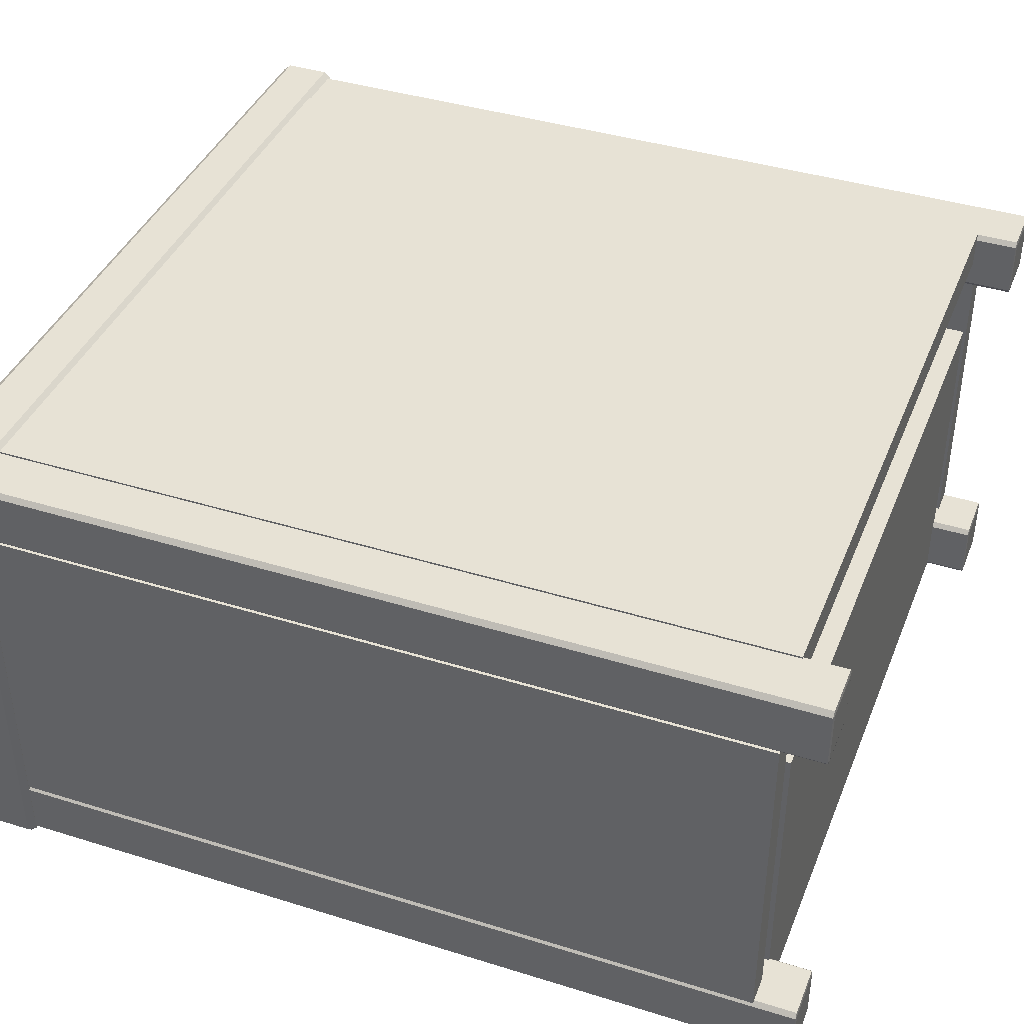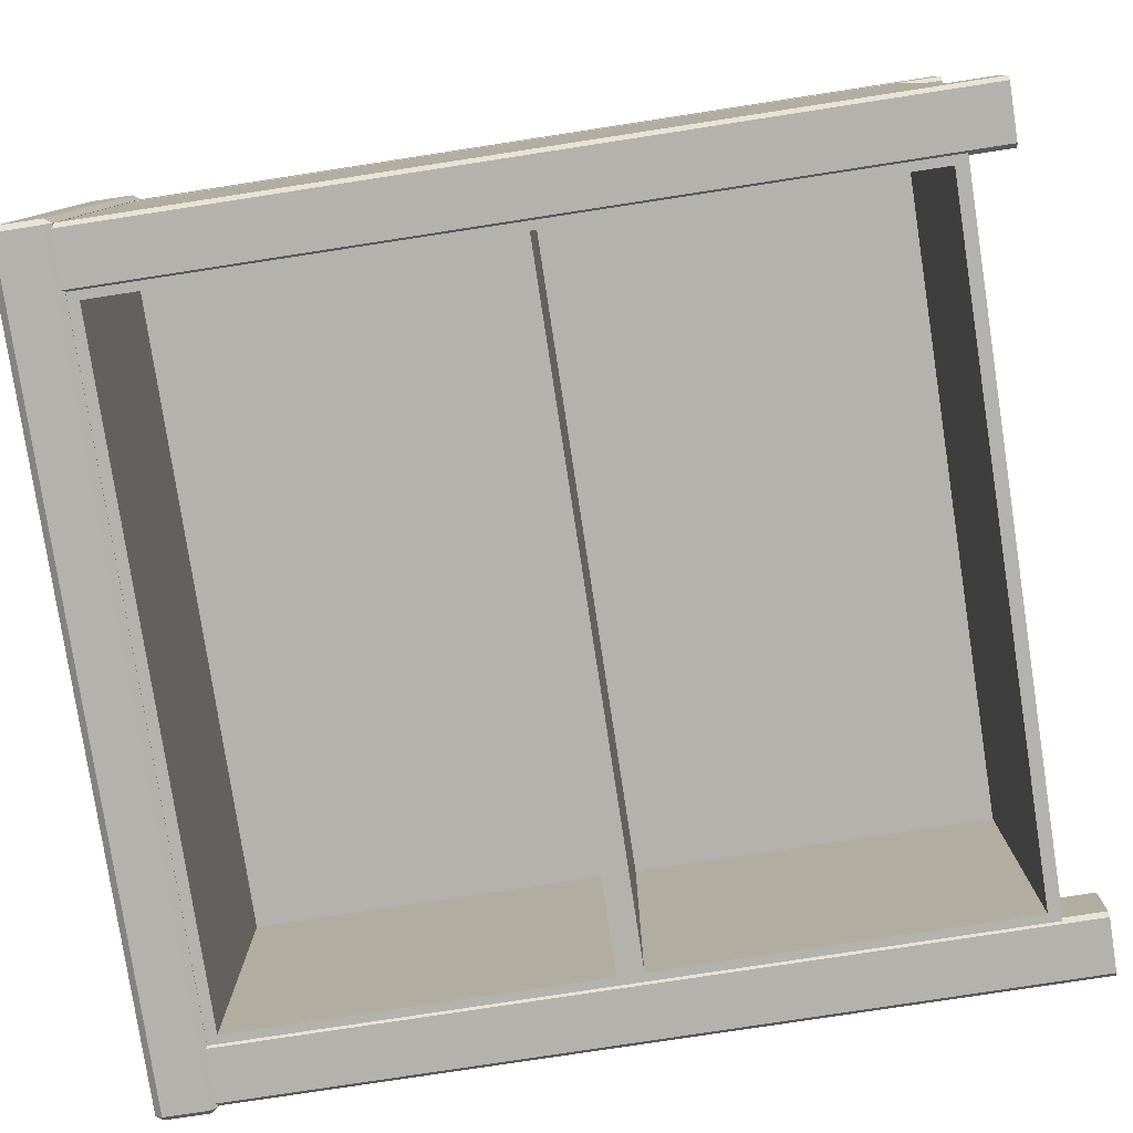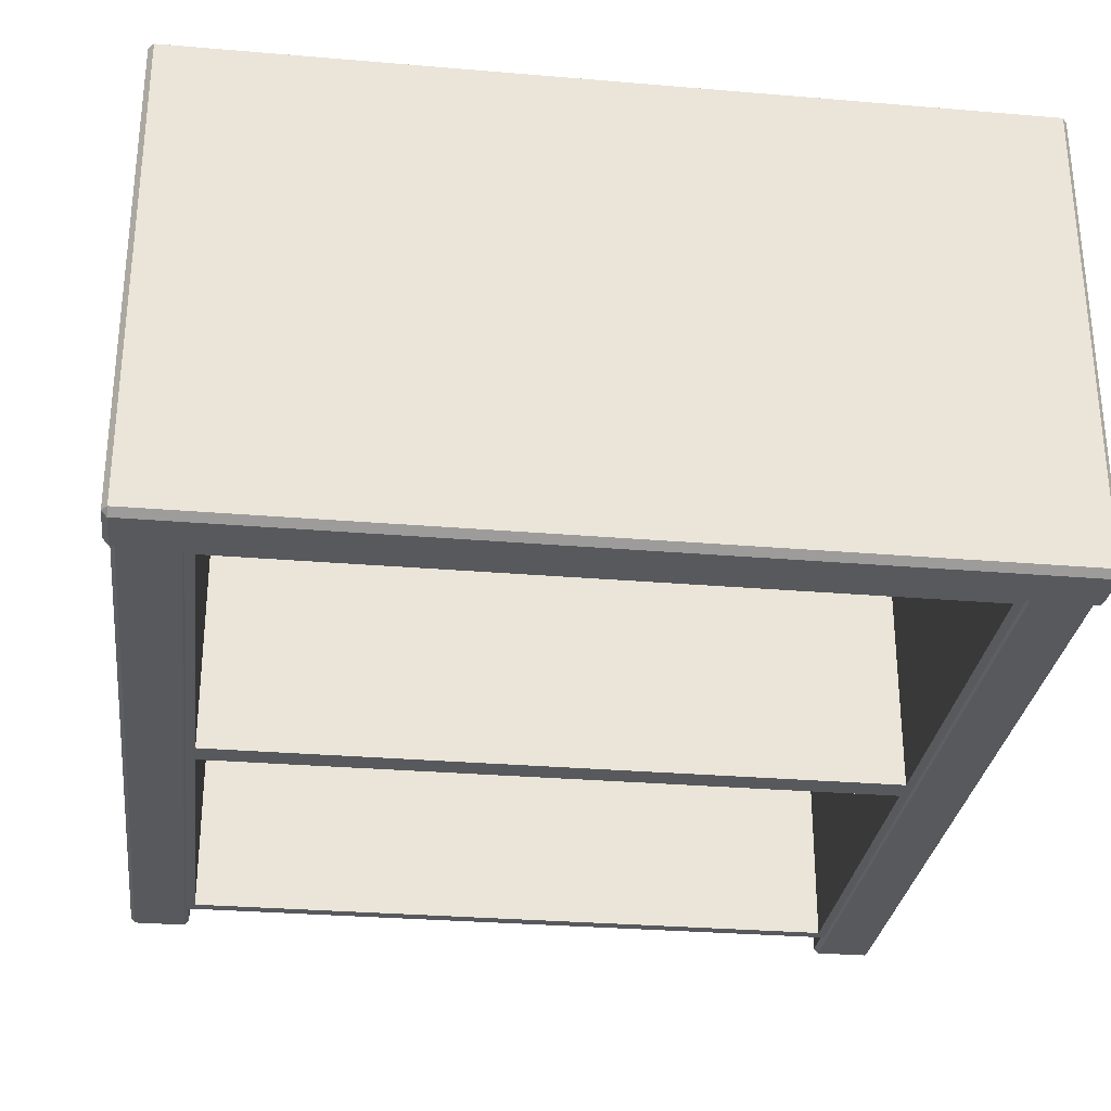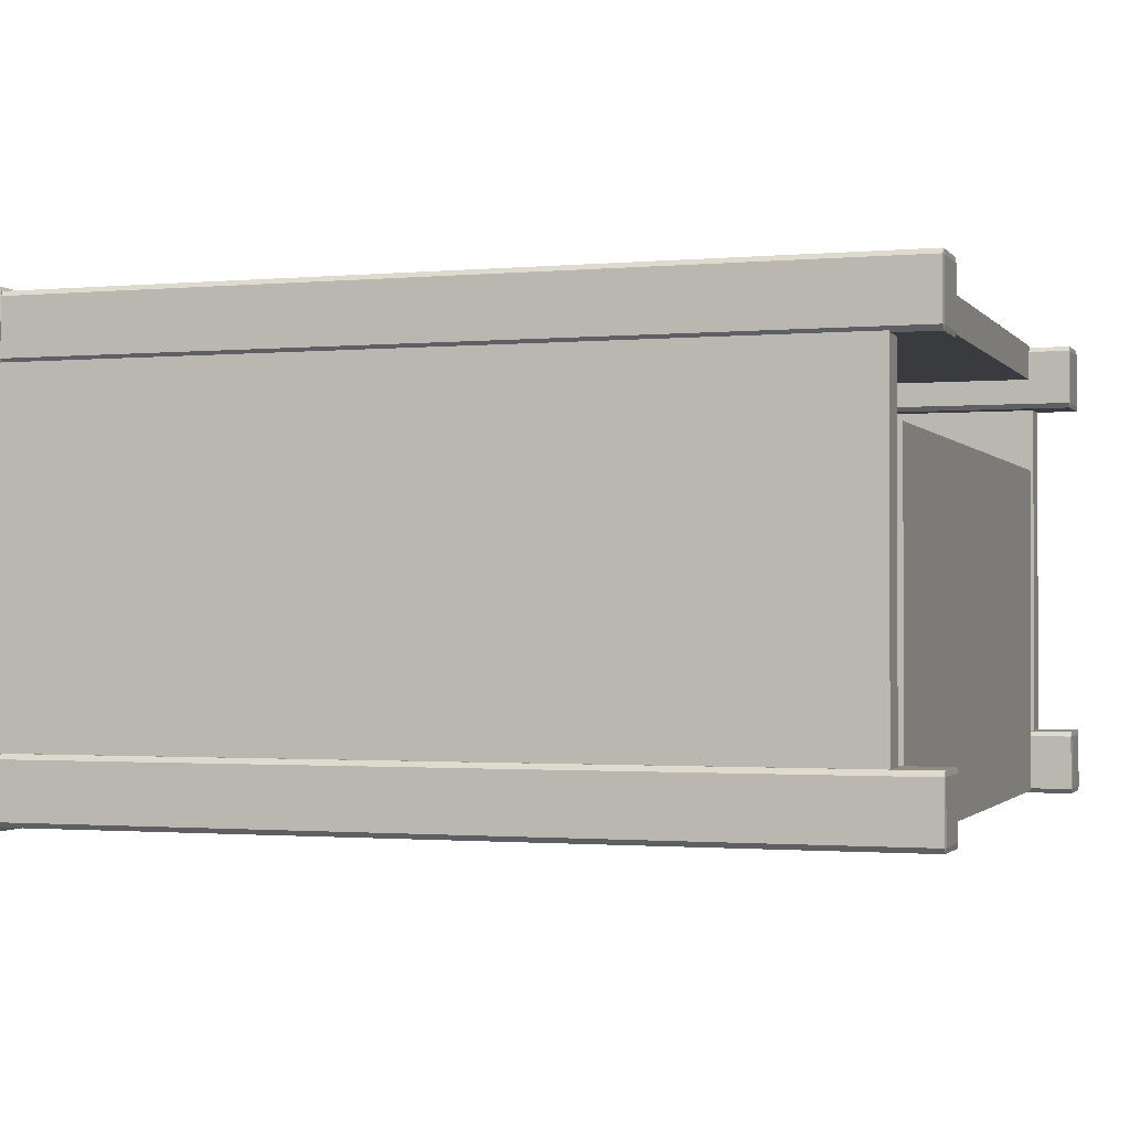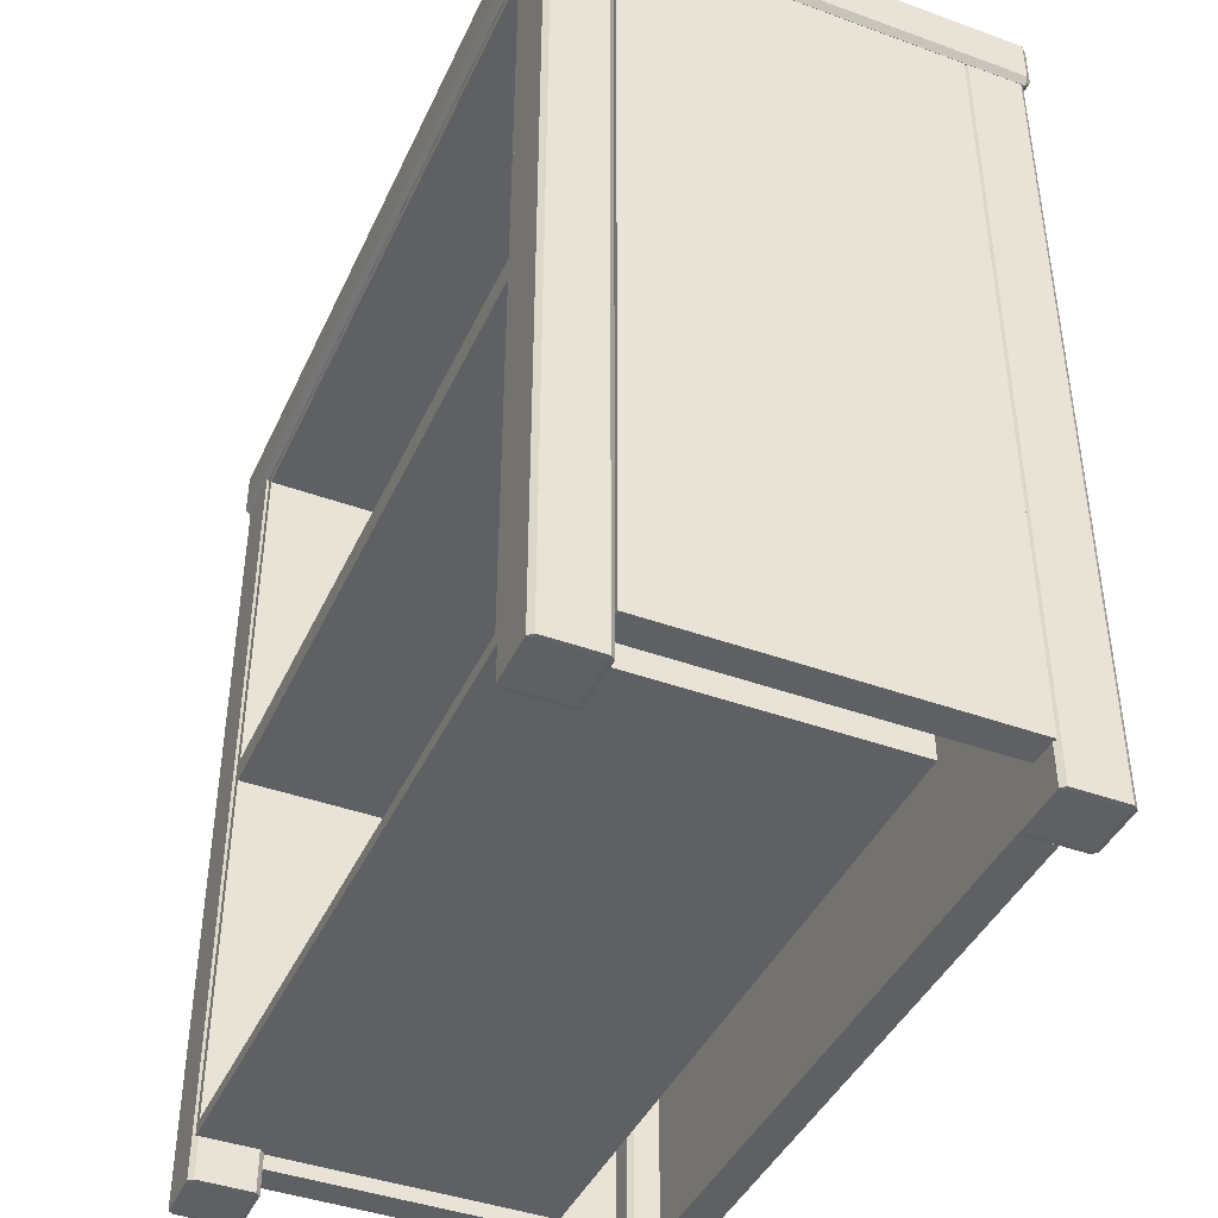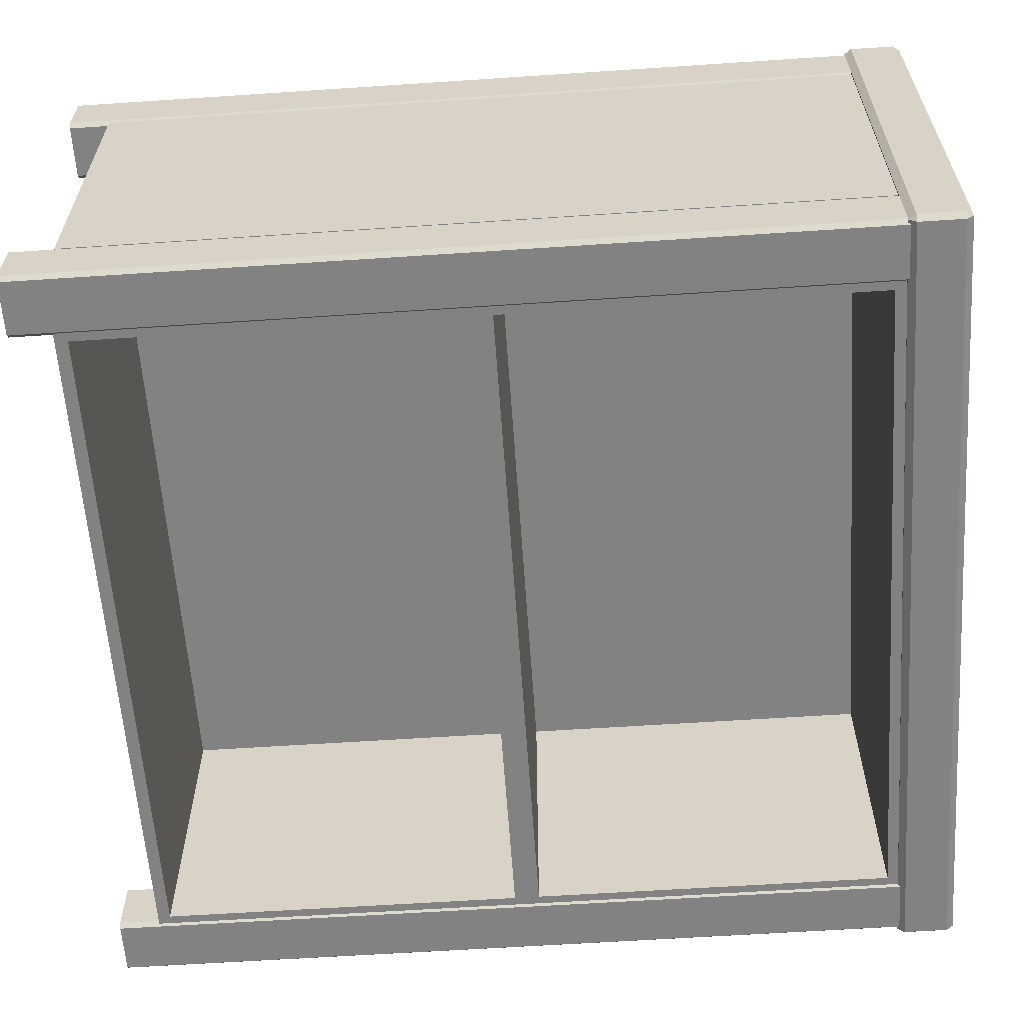
<metadata>
{"format":"obj","ext":"obj","renderer":"f3d","projection":"perspective","resolution":1024,"background":"white","views":[{"elev":40.3,"azim":110.9,"up":"+Y"},{"elev":-79.4,"azim":98.7,"up":"+Y"},{"elev":-29.5,"azim":-7.1,"up":"+Y"},{"elev":-1.3,"azim":108.4,"up":"+Y"},{"elev":-42.2,"azim":66.5,"up":"+Z"},{"elev":-60.7,"azim":-86.1,"up":"+Y"}]}
</metadata>
<code>
o SideTable_302_1
v -0.2338 -0.1455 -0.3473
v -0.2338 -0.1455 0.2165
v -0.2338 -0.1084 0.2165
v -0.2338 -0.1084 -0.3473
v -0.2728 -0.1488 -0.3473
v -0.2728 -0.1488 0.2165
v -0.2366 -0.1488 0.2165
v -0.2366 -0.1488 -0.3473
v -0.2756 -0.1084 -0.3473
v -0.2756 -0.1084 0.2165
v -0.2756 -0.1455 0.2165
v -0.2756 -0.1455 -0.3473
v -0.2366 -0.1084 -0.3478
v -0.2728 -0.1084 -0.3478
v -0.2728 -0.1455 -0.3478
v -0.2366 -0.1455 -0.3478
v -0.2728 -0.1084 0.217
v -0.2366 -0.1084 0.217
v -0.2366 -0.1455 0.217
v -0.2728 -0.1455 0.217
v -0.2366 -0.1052 -0.3473
v -0.2366 -0.1052 0.2165
v -0.2728 -0.1052 0.2165
v -0.2728 -0.1052 -0.3473
v -0.2338 0.1287 -0.3473
v -0.2338 0.1287 0.2165
v -0.2338 0.1658 0.2165
v -0.2338 0.1658 -0.3473
v -0.2728 0.1254 -0.3473
v -0.2728 0.1254 0.2165
v -0.2366 0.1254 0.2165
v -0.2366 0.1254 -0.3473
v -0.2756 0.1658 -0.3473
v -0.2756 0.1658 0.2165
v -0.2756 0.1287 0.2165
v -0.2756 0.1287 -0.3473
v -0.2366 0.1658 -0.3478
v -0.2728 0.1658 -0.3478
v -0.2728 0.1287 -0.3478
v -0.2366 0.1287 -0.3478
v -0.2728 0.1658 0.217
v -0.2366 0.1658 0.217
v -0.2366 0.1287 0.217
v -0.2728 0.1287 0.217
v -0.2366 0.169 -0.3473
v -0.2366 0.169 0.2165
v -0.2728 0.169 0.2165
v -0.2728 0.169 -0.3473
v 0.2364 -0.1084 -0.3478
v 0.2364 -0.1455 -0.3478
v 0.2727 -0.1455 -0.3478
v 0.2727 -0.1084 -0.3478
v 0.2727 -0.1488 -0.3473
v 0.2364 -0.1488 -0.3473
v 0.2364 -0.1488 0.2165
v 0.2727 -0.1488 0.2165
v 0.2755 -0.1084 -0.3473
v 0.2755 -0.1455 -0.3473
v 0.2755 -0.1455 0.2165
v 0.2755 -0.1084 0.2165
v 0.2727 -0.1084 0.217
v 0.2727 -0.1455 0.217
v 0.2364 -0.1455 0.217
v 0.2364 -0.1084 0.217
v 0.2336 -0.1455 -0.3473
v 0.2336 -0.1084 -0.3473
v 0.2336 -0.1084 0.2165
v 0.2336 -0.1455 0.2165
v 0.2364 -0.1052 -0.3473
v 0.2727 -0.1052 -0.3473
v 0.2727 -0.1052 0.2165
v 0.2364 -0.1052 0.2165
v 0.2727 0.1254 -0.3473
v 0.2364 0.1254 -0.3473
v 0.2364 0.1254 0.2165
v 0.2727 0.1254 0.2165
v 0.2755 0.1658 -0.3473
v 0.2755 0.1287 -0.3473
v 0.2755 0.1287 0.2165
v 0.2755 0.1658 0.2165
v 0.2727 0.1658 0.217
v 0.2727 0.1287 0.217
v 0.2364 0.1287 0.217
v 0.2364 0.1658 0.217
v 0.2336 0.1287 -0.3473
v 0.2336 0.1658 -0.3473
v 0.2336 0.1658 0.2165
v 0.2336 0.1287 0.2165
v 0.2364 0.169 -0.3473
v 0.2727 0.169 -0.3473
v 0.2727 0.169 0.2165
v 0.2364 0.169 0.2165
v 0.2364 0.1287 -0.3478
v 0.2364 0.1658 -0.3478
v 0.2727 0.1287 -0.3478
v 0.2727 0.1658 -0.3478
v -0.2537 -0.1049 -0.3188
v -0.2537 -0.1049 0.2148
v -0.2537 0.1263 0.2148
v -0.2537 0.1263 -0.3188
v -0.2747 0.1263 0.2148
v -0.2747 0.1263 -0.3188
v -0.2747 -0.1049 0.2148
v -0.2747 -0.1049 -0.3188
v 0.2545 -0.1049 -0.3188
v 0.2545 0.1263 -0.3188
v 0.2545 0.1263 0.2148
v 0.2545 -0.1049 0.2148
v 0.2754 0.1263 -0.3188
v 0.2754 0.1263 0.2148
v 0.2754 -0.1049 -0.3188
v 0.2754 -0.1049 0.2148
v -0.2379 0.1461 -0.3188
v -0.2379 0.1461 0.2148
v 0.2377 0.1461 0.2148
v 0.2377 0.1461 -0.3188
v 0.2377 0.1702 0.2148
v 0.2377 0.1702 -0.3188
v -0.2379 0.1702 0.2148
v -0.2379 0.1702 -0.3188
v -0.2379 0.08132 -0.3188
v 0.2377 0.08132 -0.3188
v 0.2377 0.08132 0.2148
v -0.2379 0.08132 0.2148
v 0.2377 -0.1472 -0.3188
v 0.2377 -0.1472 -0.05196
v 0.2377 -0.1472 0.2148
v -0.2293 -0.1472 -0.06057
v -0.2293 0.06032 -0.06057
v -0.2293 0.06032 -0.3101
v -0.2293 -0.1472 -0.3101
v -0.2379 -0.1472 0.2148
v -0.2379 -0.1472 -0.05196
v -0.2379 -0.1472 -0.3188
v -0.04042 -0.1472 -0.3188
v -0.04042 -0.1472 0.2148
v 0.2291 -0.1472 -0.3101
v 0.2291 0.06032 -0.3101
v 0.2291 0.06032 -0.06057
v 0.2291 -0.1472 -0.06057
v -0.04042 -0.1472 0.2062
v -0.04042 0.06032 0.2062
v -0.04042 0.06032 -0.04334
v -0.04042 -0.1472 -0.04334
v -0.04042 -0.1472 -0.3101
v -0.04042 -0.1472 -0.06057
v -0.04042 -0.1472 -0.05196
v 0.2291 -0.1472 -0.04334
v 0.2291 -0.1472 0.2062
v -0.2293 -0.1472 -0.04334
v -0.2293 -0.1472 0.2062
v -0.2293 0.06032 -0.04334
v -0.2293 0.06032 0.2062
v -0.04042 0.06032 -0.3101
v -0.04042 0.06032 -0.06057
v 0.2291 0.06032 -0.04334
v 0.2291 0.06032 0.2062
v 0.2756 -0.1517 0.2184
v -0.2756 -0.1517 0.2184
v -0.2756 -0.1517 0.2487
v 0.2756 -0.1517 0.2487
v 0.2792 0.1684 0.2184
v 0.2792 -0.1476 0.2184
v 0.2792 -0.1476 0.2487
v 0.2792 0.1684 0.2487
v 0.2756 0.1684 0.2535
v 0.2756 -0.1476 0.2535
v -0.2756 -0.1476 0.2535
v -0.2756 0.1684 0.2535
v -0.2792 -0.1476 0.2184
v -0.2792 0.1684 0.2184
v -0.2792 0.1684 0.2487
v -0.2792 -0.1476 0.2487
v -0.2756 0.1725 0.2184
v 0.2756 0.1725 0.2184
v 0.2756 0.1725 0.2487
v -0.2756 0.1725 0.2487
v -0.2756 -0.1476 0.2136
v -0.2756 0.1684 0.2136
v 0.2756 -0.1476 0.2136
v 0.2756 0.1684 0.2136
f 1 3 2
f 1 4 3
f 5 7 6
f 5 8 7
f 9 11 10
f 9 12 11
f 13 15 14
f 13 16 15
f 17 19 18
f 17 20 19
f 21 23 22
f 21 24 23
f 16 1 8
f 7 2 19
f 13 21 4
f 18 3 22
f 15 5 12
f 20 11 6
f 14 9 24
f 17 23 10
f 4 16 13
f 4 1 16
f 1 7 8
f 1 2 7
f 2 18 19
f 2 3 18
f 3 21 22
f 3 4 21
f 24 13 14
f 24 21 13
f 22 17 18
f 22 23 17
f 23 9 10
f 23 24 9
f 12 14 15
f 12 9 14
f 10 20 17
f 10 11 20
f 11 5 6
f 11 12 5
f 8 15 16
f 8 5 15
f 6 19 20
f 6 7 19
f 25 27 26
f 25 28 27
f 29 31 30
f 29 32 31
f 33 35 34
f 33 36 35
f 37 39 38
f 37 40 39
f 41 43 42
f 41 44 43
f 45 47 46
f 45 48 47
f 40 25 32
f 31 26 43
f 37 45 28
f 42 27 46
f 39 29 36
f 44 35 30
f 38 33 48
f 41 47 34
f 28 40 37
f 28 25 40
f 25 31 32
f 25 26 31
f 26 42 43
f 26 27 42
f 27 45 46
f 27 28 45
f 48 37 38
f 48 45 37
f 46 41 42
f 46 47 41
f 47 33 34
f 47 48 33
f 36 38 39
f 36 33 38
f 34 44 41
f 34 35 44
f 35 29 30
f 35 36 29
f 32 39 40
f 32 29 39
f 30 43 44
f 30 31 43
f 49 51 50
f 49 52 51
f 53 55 54
f 53 56 55
f 57 59 58
f 57 60 59
f 61 63 62
f 61 64 63
f 65 67 66
f 65 68 67
f 69 71 70
f 69 72 71
f 50 54 65
f 55 63 68
f 49 66 69
f 64 72 67
f 51 58 53
f 62 56 59
f 52 70 57
f 61 60 71
f 49 65 66
f 49 50 65
f 54 68 65
f 54 55 68
f 63 67 68
f 63 64 67
f 72 66 67
f 72 69 66
f 52 69 70
f 52 49 69
f 64 71 72
f 64 61 71
f 60 70 71
f 60 57 70
f 51 57 58
f 51 52 57
f 61 59 60
f 61 62 59
f 56 58 59
f 56 53 58
f 50 53 54
f 50 51 53
f 62 55 56
f 62 63 55
f 73 75 74
f 73 76 75
f 77 79 78
f 77 80 79
f 81 83 82
f 81 84 83
f 85 87 86
f 85 88 87
f 89 91 90
f 89 92 91
f 93 74 85
f 75 83 88
f 94 86 89
f 84 92 87
f 95 78 73
f 82 76 79
f 96 90 77
f 81 80 91
f 94 85 86
f 94 93 85
f 74 88 85
f 74 75 88
f 83 87 88
f 83 84 87
f 92 86 87
f 92 89 86
f 96 89 90
f 96 94 89
f 84 91 92
f 84 81 91
f 80 90 91
f 80 77 90
f 95 77 78
f 95 96 77
f 81 79 80
f 81 82 79
f 76 78 79
f 76 73 78
f 93 73 74
f 93 95 73
f 82 75 76
f 82 83 75
f 94 95 93
f 94 96 95
f 97 99 98
f 97 100 99
f 100 101 99
f 100 102 101
f 102 103 101
f 102 104 103
f 104 98 103
f 104 97 98
f 100 104 102
f 100 97 104
f 101 98 99
f 101 103 98
f 105 107 106
f 105 108 107
f 106 110 109
f 106 107 110
f 109 112 111
f 109 110 112
f 111 108 105
f 111 112 108
f 106 111 105
f 106 109 111
f 110 108 112
f 110 107 108
f 113 115 114
f 113 116 115
f 116 117 115
f 116 118 117
f 118 119 117
f 118 120 119
f 120 114 119
f 120 113 114
f 116 120 118
f 116 113 120
f 117 114 115
f 117 119 114
f 121 123 122
f 121 124 123
f 122 126 125
f 126 122 127
f 127 122 123
f 128 130 129
f 128 131 130
f 124 133 132
f 133 124 134
f 134 124 121
f 135 122 125
f 122 135 121
f 121 135 134
f 124 127 123
f 127 124 136
f 136 124 132
f 137 139 138
f 137 140 139
f 140 125 126
f 140 137 125
f 137 135 125
f 137 145 135
f 146 140 126
f 146 126 147
f 145 134 135
f 145 131 134
f 148 147 126
f 149 148 126
f 149 126 127
f 141 149 127
f 141 127 136
f 144 133 147
f 144 150 133
f 148 144 147
f 131 133 134
f 131 128 133
f 128 147 133
f 128 146 147
f 150 132 133
f 150 151 132
f 151 136 132
f 151 141 136
f 143 153 152
f 143 142 153
f 154 129 130
f 154 155 129
f 138 155 154
f 138 139 155
f 156 142 143
f 156 157 142
f 145 138 154
f 145 137 138
f 141 153 142
f 141 151 153
f 131 154 130
f 131 145 154
f 148 157 156
f 148 149 157
f 140 155 139
f 140 146 155
f 151 152 153
f 151 150 152
f 146 129 155
f 146 128 129
f 149 142 157
f 149 141 142
f 150 143 152
f 150 144 143
f 144 156 143
f 144 148 156
f 158 160 159
f 158 161 160
f 162 164 163
f 162 165 164
f 166 168 167
f 166 169 168
f 170 172 171
f 170 173 172
f 174 176 175
f 174 177 176
f 178 159 170
f 160 168 173
f 179 171 174
f 169 177 172
f 180 163 158
f 167 161 164
f 181 175 162
f 166 165 176
f 179 170 171
f 179 178 170
f 159 173 170
f 159 160 173
f 168 172 173
f 168 169 172
f 177 171 172
f 177 174 171
f 181 174 175
f 181 179 174
f 169 176 177
f 169 166 176
f 165 175 176
f 165 162 175
f 180 162 163
f 180 181 162
f 166 164 165
f 166 167 164
f 161 163 164
f 161 158 163
f 178 158 159
f 178 180 158
f 167 160 161
f 167 168 160
f 179 180 178
f 179 181 180

</code>
